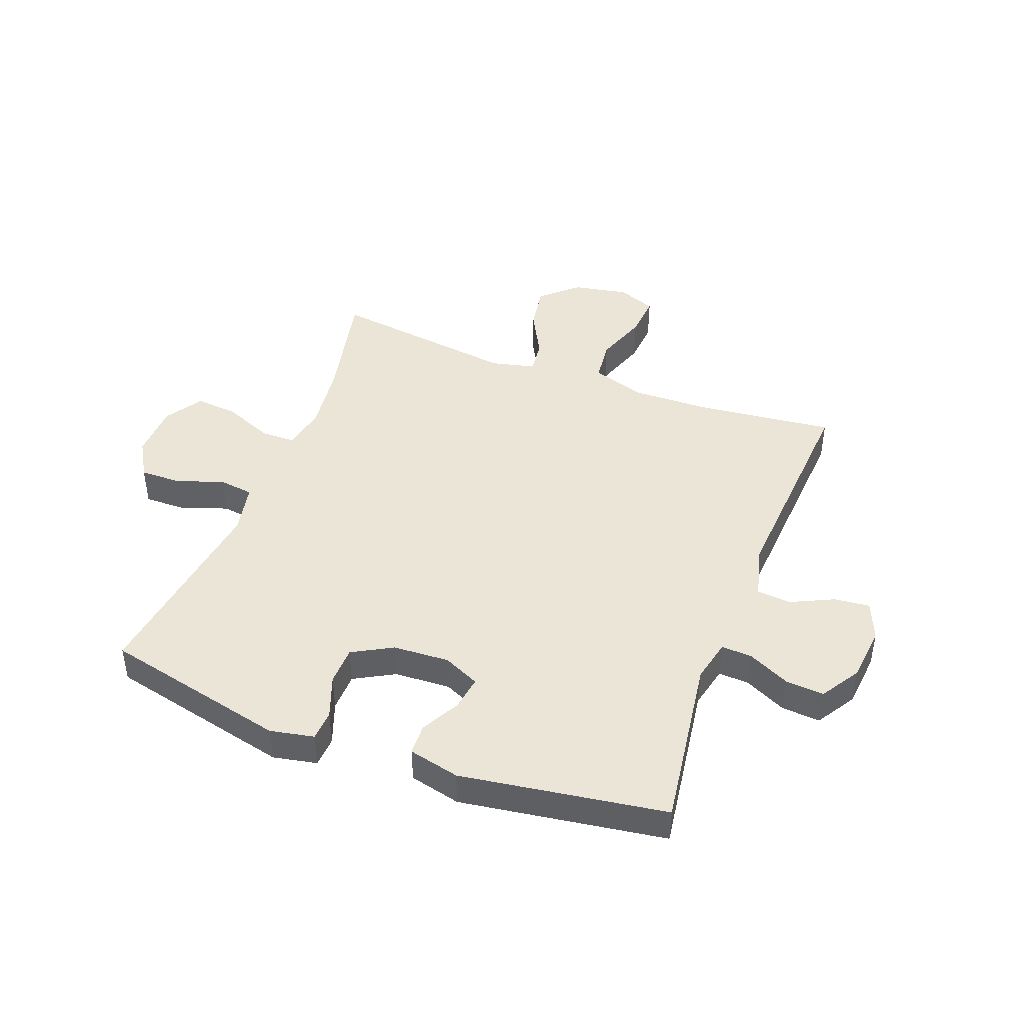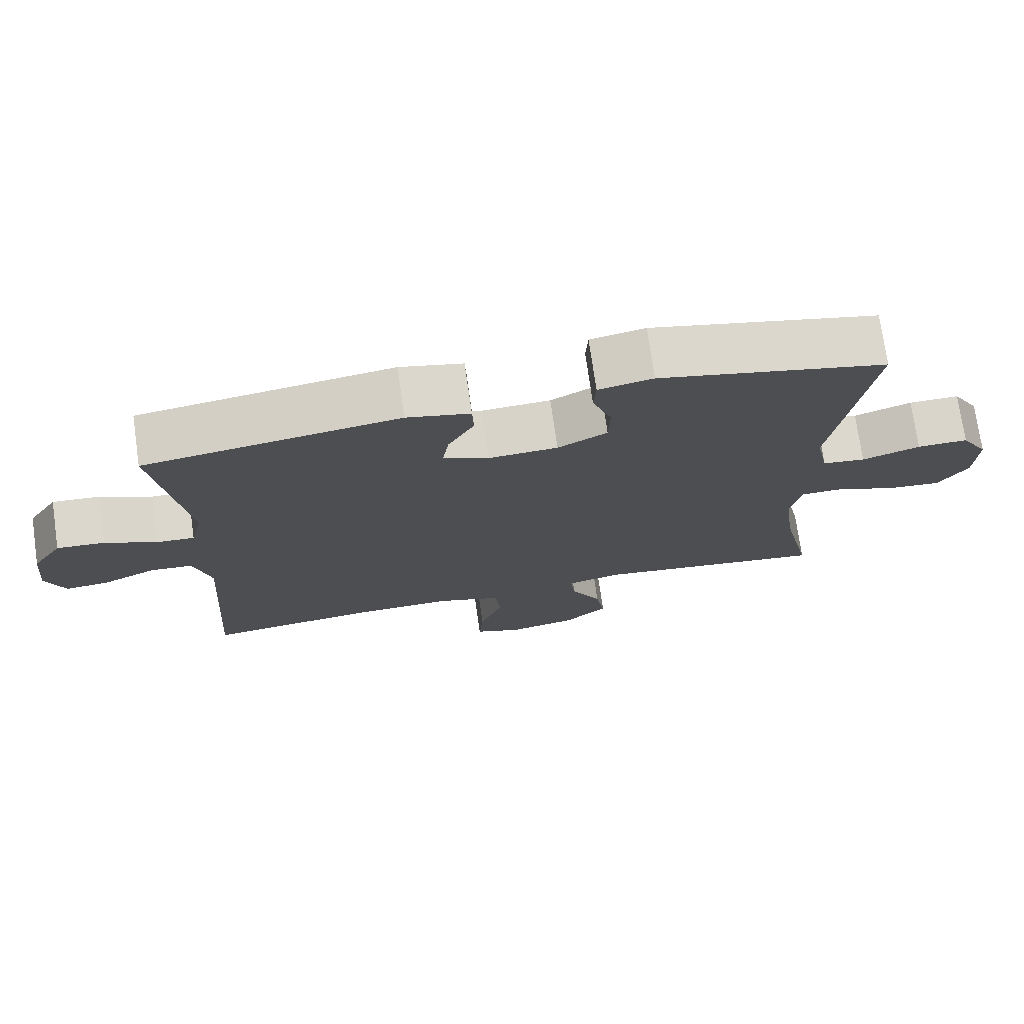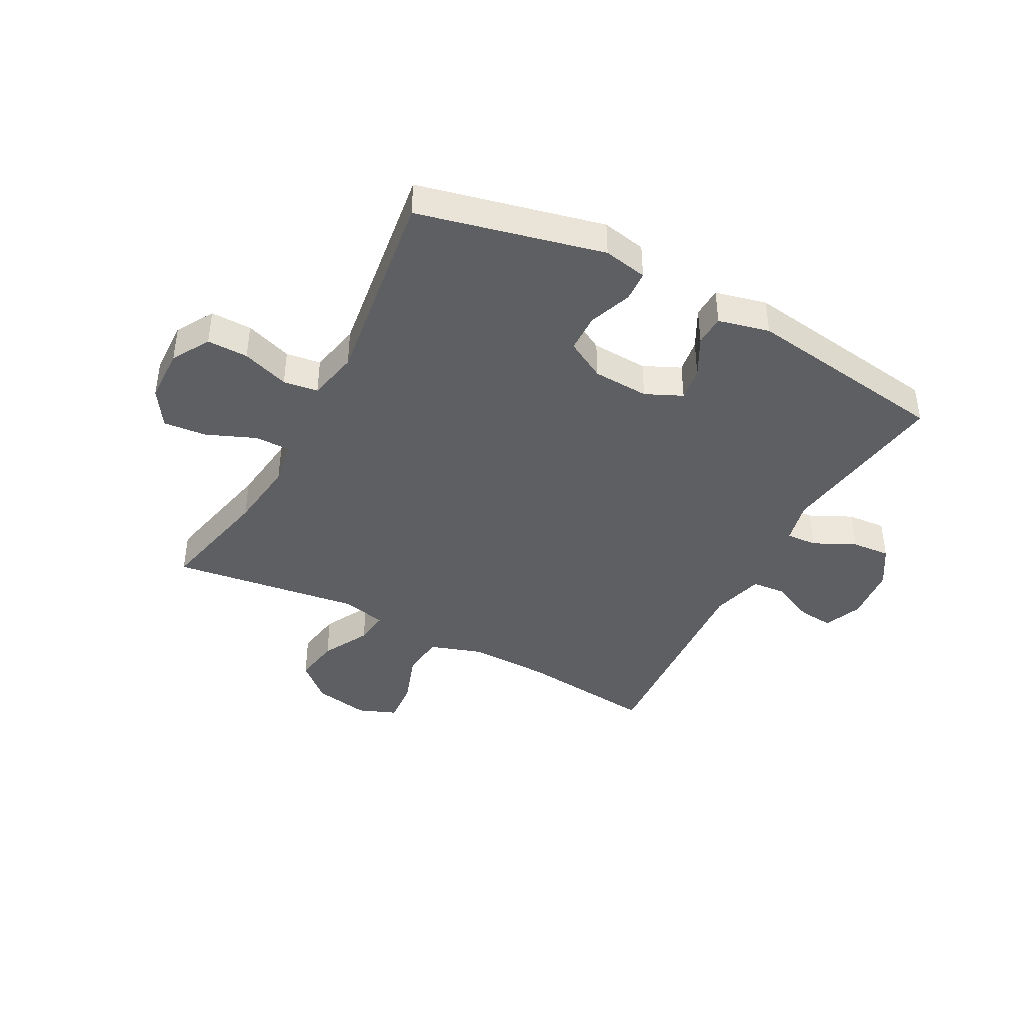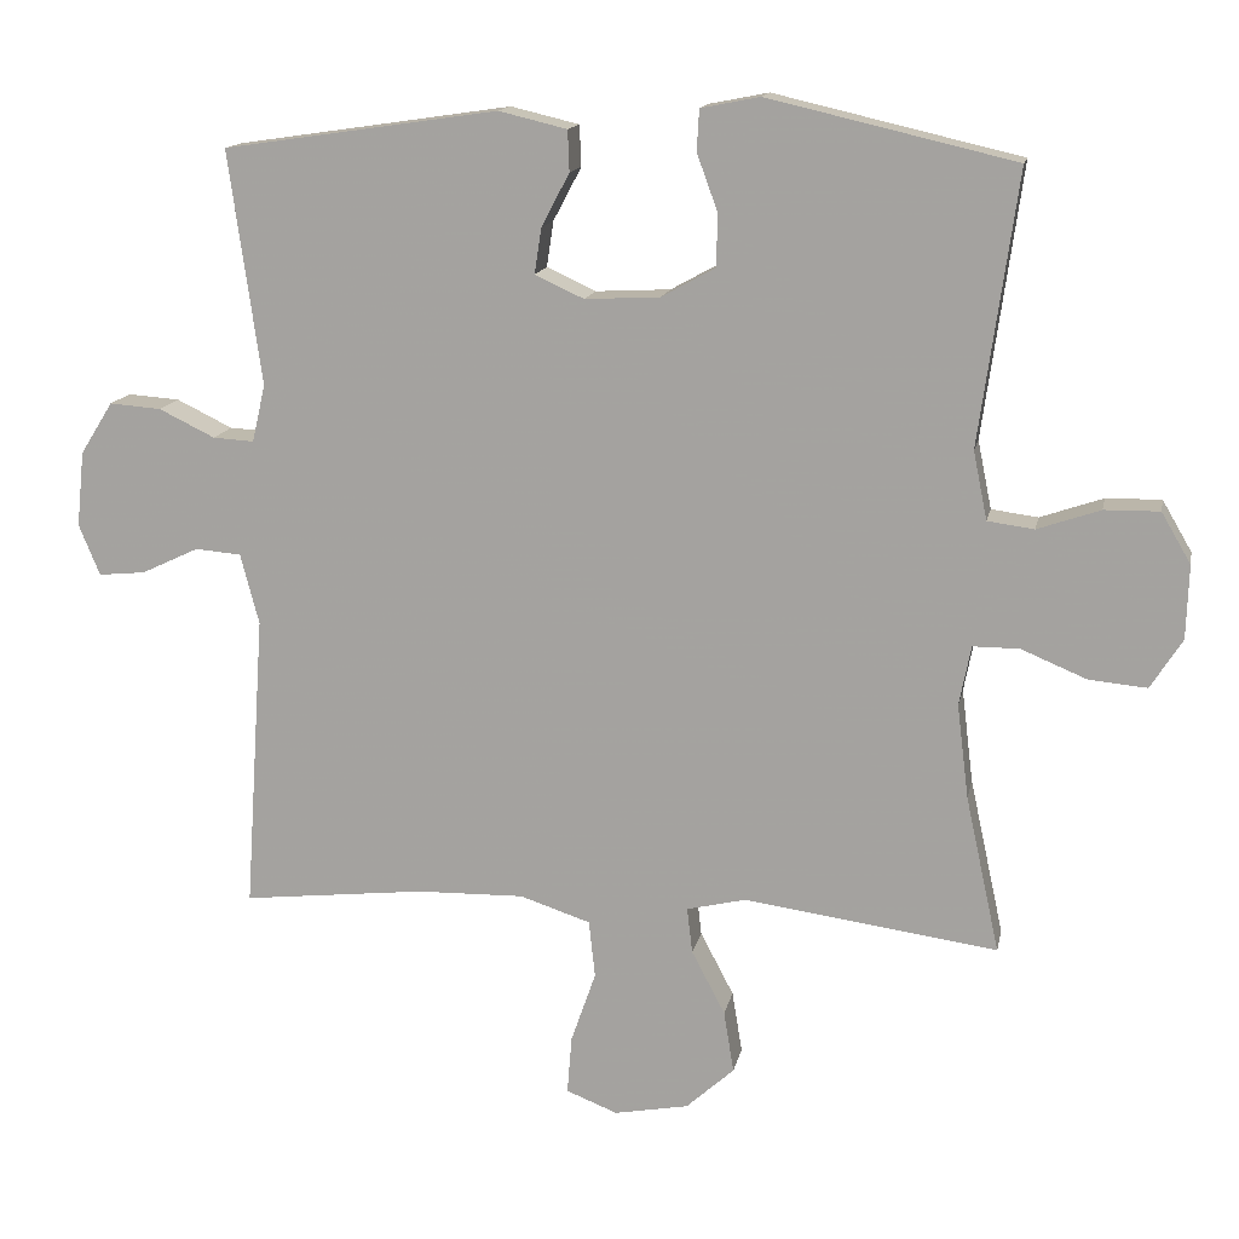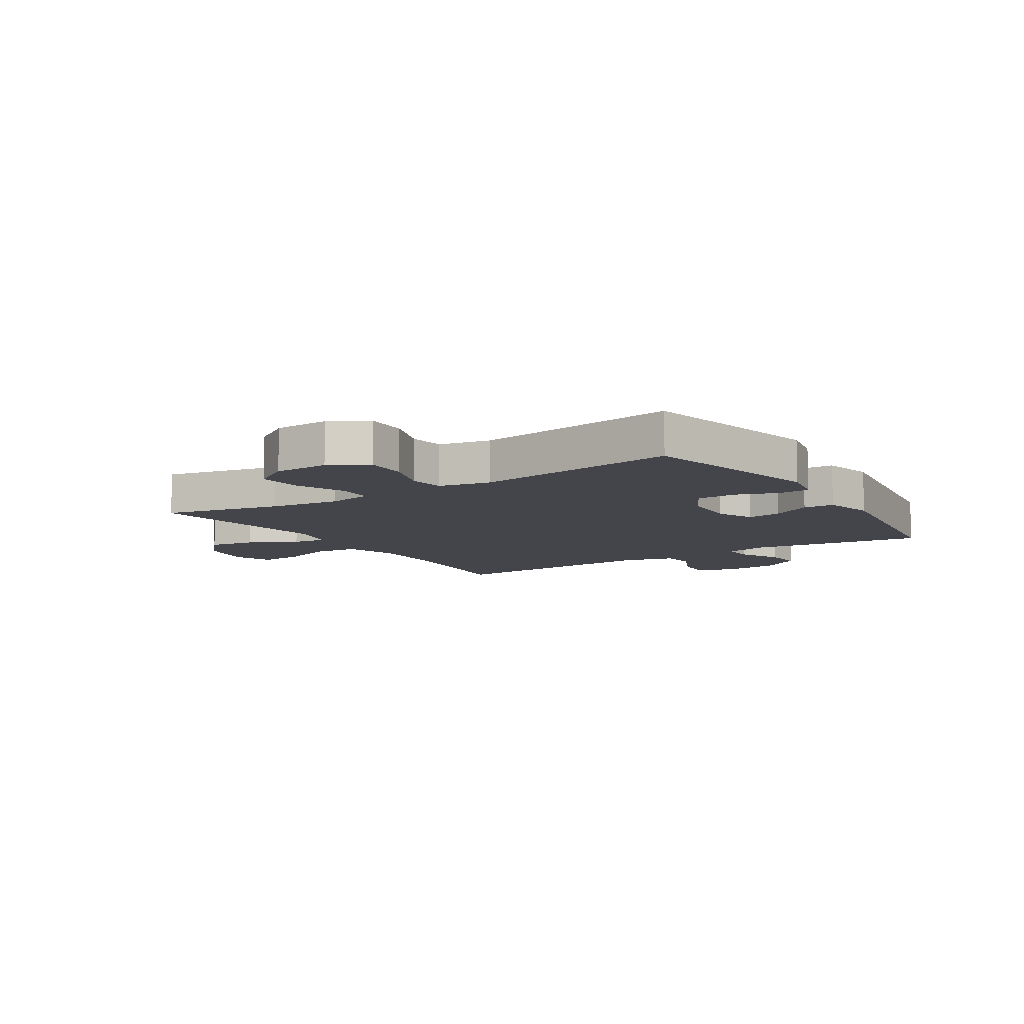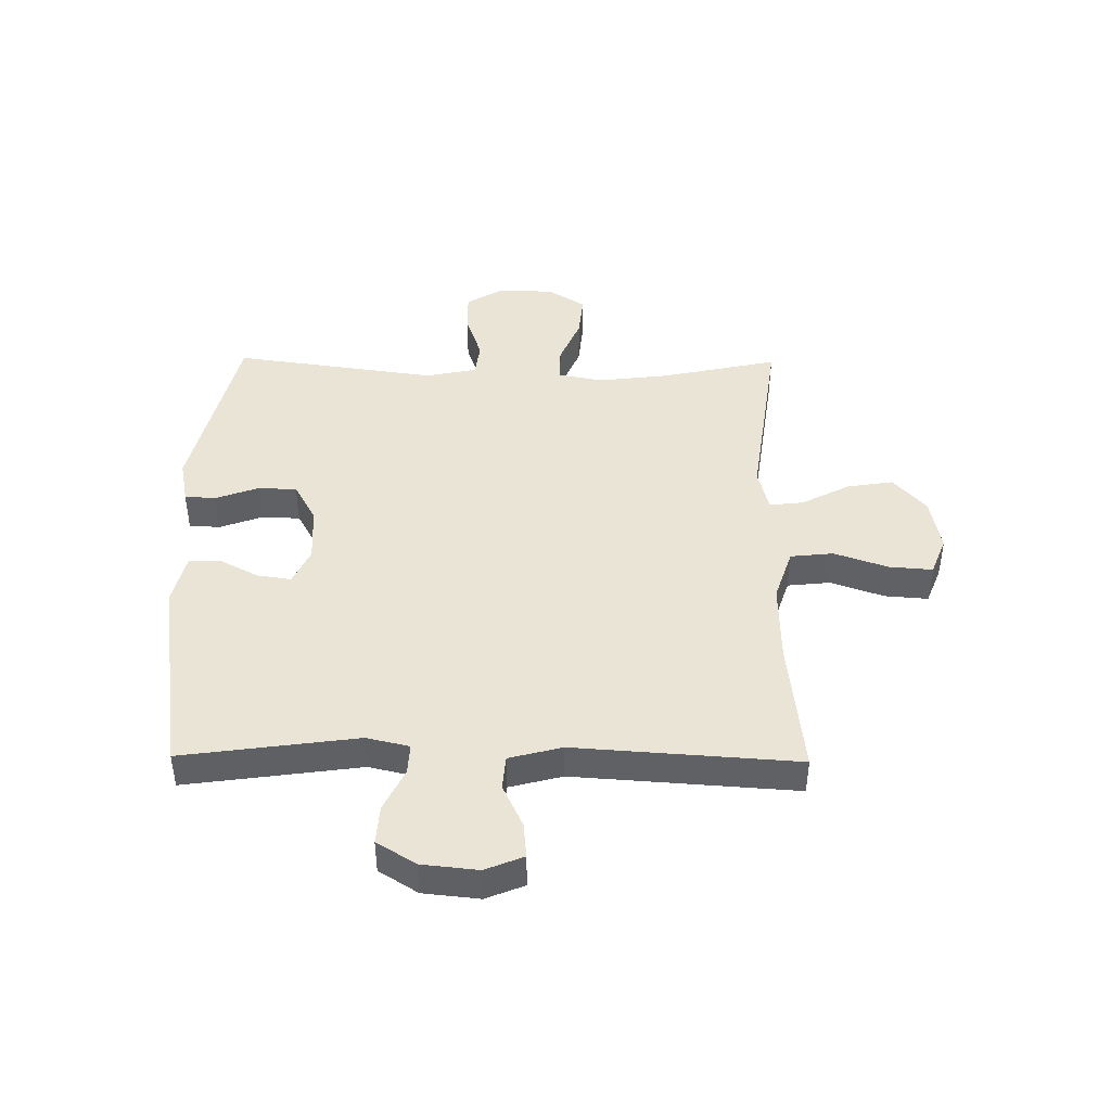
<metadata>
{"format":"obj","ext":"obj","renderer":"f3d","projection":"perspective","resolution":1024,"background":"white","views":[{"elev":44.0,"azim":20.6,"up":"+Y"},{"elev":74.3,"azim":171.9,"up":"+Z"},{"elev":-41.3,"azim":-28.1,"up":"+Y"},{"elev":14.4,"azim":-168.7,"up":"+Z"},{"elev":-9.3,"azim":-57.3,"up":"+Y"},{"elev":43.6,"azim":90.7,"up":"+Y"}]}
</metadata>
<code>
v -0.5 0.07 -0.5
v -0.456 0.07 -0.298
v -0.441 0.07 -0.177
v -0.456 0.07 -0.1
v -0.516 0.07 -0.1
v -0.6 0.07 -0.135
v -0.675 0.07 -0.142
v -0.716 0.07 -0.078
v -0.719 0.07 0.017
v -0.681 0.07 0.082
v -0.61 0.07 0.081
v -0.529 0.07 0.053
v -0.469 0.07 0.061
v -0.451 0.07 0.149
v -0.5 0.07 0.5
v -0.182 0.07 0.574
v -0.106 0.07 0.559
v -0.103 0.07 0.506
v -0.13 0.07 0.432
v -0.128 0.07 0.365
v -0.059 0.07 0.327
v 0.038 0.07 0.322
v 0.101 0.07 0.351
v 0.092 0.07 0.41
v 0.056 0.07 0.478
v 0.058 0.07 0.531
v 0.146 0.07 0.552
v 0.5 0.07 0.5
v 0.458 0.07 0.199
v 0.475 0.07 0.125
v 0.528 0.07 0.128
v 0.6 0.07 0.163
v 0.667 0.07 0.168
v 0.709 0.07 0.101
v 0.719 0.07 0.004
v 0.692 0.07 -0.062
v 0.631 0.07 -0.056
v 0.557 0.07 -0.021
v 0.498 0.07 -0.026
v 0.474 0.07 -0.117
v 0.5 0.07 -0.5
v 0.264 0.07 -0.474
v 0.125 0.07 -0.471
v 0.034 0.07 -0.501
v 0.026 0.07 -0.575
v 0.058 0.07 -0.667
v 0.064 0.07 -0.742
v -0.002 0.07 -0.768
v -0.098 0.07 -0.75
v -0.16 0.07 -0.694
v -0.147 0.07 -0.614
v -0.104 0.07 -0.532
v -0.097 0.07 -0.473
v -0.173 0.07 -0.455
v -0.5 0 -0.5
v -0.456 0 -0.298
v -0.441 0 -0.177
v -0.456 0 -0.1
v -0.516 0 -0.1
v -0.6 0 -0.135
v -0.675 0 -0.142
v -0.716 0 -0.078
v -0.719 0 0.017
v -0.681 0 0.082
v -0.61 0 0.081
v -0.529 0 0.053
v -0.469 0 0.061
v -0.451 0 0.149
v -0.5 0 0.5
v -0.182 0 0.574
v -0.106 0 0.559
v -0.103 0 0.506
v -0.13 0 0.432
v -0.128 0 0.365
v -0.059 0 0.327
v 0.038 0 0.322
v 0.101 0 0.351
v 0.092 0 0.41
v 0.056 0 0.478
v 0.058 0 0.531
v 0.146 0 0.552
v 0.5 0 0.5
v 0.458 0 0.199
v 0.475 0 0.125
v 0.528 0 0.128
v 0.6 0 0.163
v 0.667 0 0.168
v 0.709 0 0.101
v 0.719 0 0.004
v 0.692 0 -0.062
v 0.631 0 -0.056
v 0.557 0 -0.021
v 0.498 0 -0.026
v 0.474 0 -0.117
v 0.5 0 -0.5
v 0.264 0 -0.474
v 0.125 0 -0.471
v 0.034 0 -0.501
v 0.026 0 -0.575
v 0.058 0 -0.667
v 0.064 0 -0.742
v -0.002 0 -0.768
v -0.098 0 -0.75
v -0.16 0 -0.694
v -0.147 0 -0.614
v -0.104 0 -0.532
v -0.097 0 -0.473
v -0.173 0 -0.455
f 50 51 52
f 49 50 52
f 48 49 52
f 47 48 52
f 46 47 52
f 45 46 52
f 44 45 52 53
f 43 44 53 54
f 40 41 42
f 42 43 54
f 40 42 54
f 39 40 54
f 36 37 38
f 35 36 38
f 34 35 38
f 33 34 38
f 32 33 38
f 31 32 38
f 30 31 38 39
f 54 1 2
f 39 54 2
f 30 39 2
f 29 30 2
f 27 28 29
f 26 27 29
f 25 26 29
f 24 25 29
f 17 18 19
f 16 17 19
f 15 16 19
f 14 15 19
f 13 14 19 20
f 10 11 12
f 9 10 12
f 8 9 12
f 7 8 12
f 6 7 12
f 5 6 12
f 4 5 12 13
f 13 20 21
f 4 13 21
f 3 4 21
f 23 24 29
f 29 2 3
f 23 29 3
f 22 23 3
f 3 21 22
f 106 105 104
f 106 104 103
f 106 103 102
f 106 102 101
f 106 101 100
f 106 100 99
f 107 106 99 98
f 108 107 98 97
f 96 95 94
f 108 97 96
f 108 96 94
f 108 94 93
f 92 91 90
f 92 90 89
f 92 89 88
f 92 88 87
f 92 87 86
f 92 86 85
f 93 92 85 84
f 56 55 108
f 56 108 93
f 56 93 84
f 56 84 83
f 83 82 81
f 83 81 80
f 83 80 79
f 83 79 78
f 73 72 71
f 73 71 70
f 73 70 69
f 73 69 68
f 74 73 68 67
f 66 65 64
f 66 64 63
f 66 63 62
f 66 62 61
f 66 61 60
f 66 60 59
f 67 66 59 58
f 75 74 67
f 75 67 58
f 75 58 57
f 83 78 77
f 57 56 83
f 57 83 77
f 57 77 76
f 76 75 57
f 1 55 56 2
f 2 56 57 3
f 3 57 58 4
f 4 58 59 5
f 5 59 60 6
f 6 60 61 7
f 7 61 62 8
f 8 62 63 9
f 9 63 64 10
f 10 64 65 11
f 11 65 66 12
f 12 66 67 13
f 13 67 68 14
f 14 68 69 15
f 15 69 70 16
f 16 70 71 17
f 17 71 72 18
f 18 72 73 19
f 19 73 74 20
f 20 74 75 21
f 21 75 76 22
f 22 76 77 23
f 23 77 78 24
f 24 78 79 25
f 25 79 80 26
f 26 80 81 27
f 27 81 82 28
f 28 82 83 29
f 29 83 84 30
f 30 84 85 31
f 31 85 86 32
f 32 86 87 33
f 33 87 88 34
f 34 88 89 35
f 35 89 90 36
f 36 90 91 37
f 37 91 92 38
f 38 92 93 39
f 39 93 94 40
f 40 94 95 41
f 41 95 96 42
f 42 96 97 43
f 43 97 98 44
f 44 98 99 45
f 45 99 100 46
f 46 100 101 47
f 47 101 102 48
f 48 102 103 49
f 49 103 104 50
f 50 104 105 51
f 51 105 106 52
f 52 106 107 53
f 53 107 108 54
f 54 108 55 1

</code>
